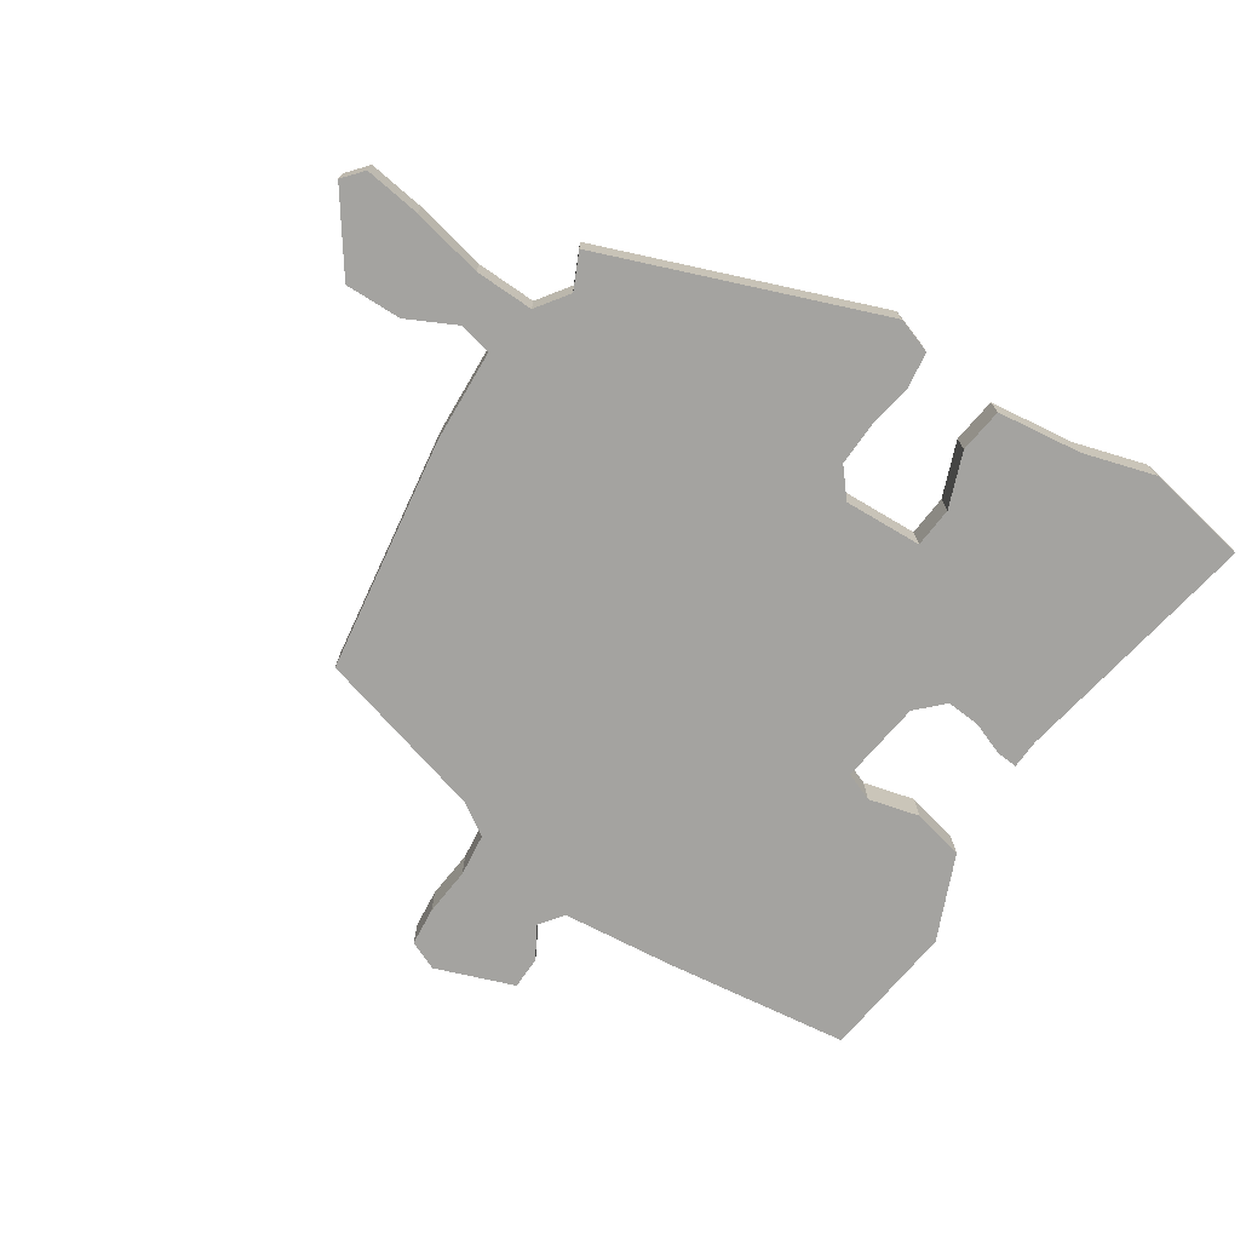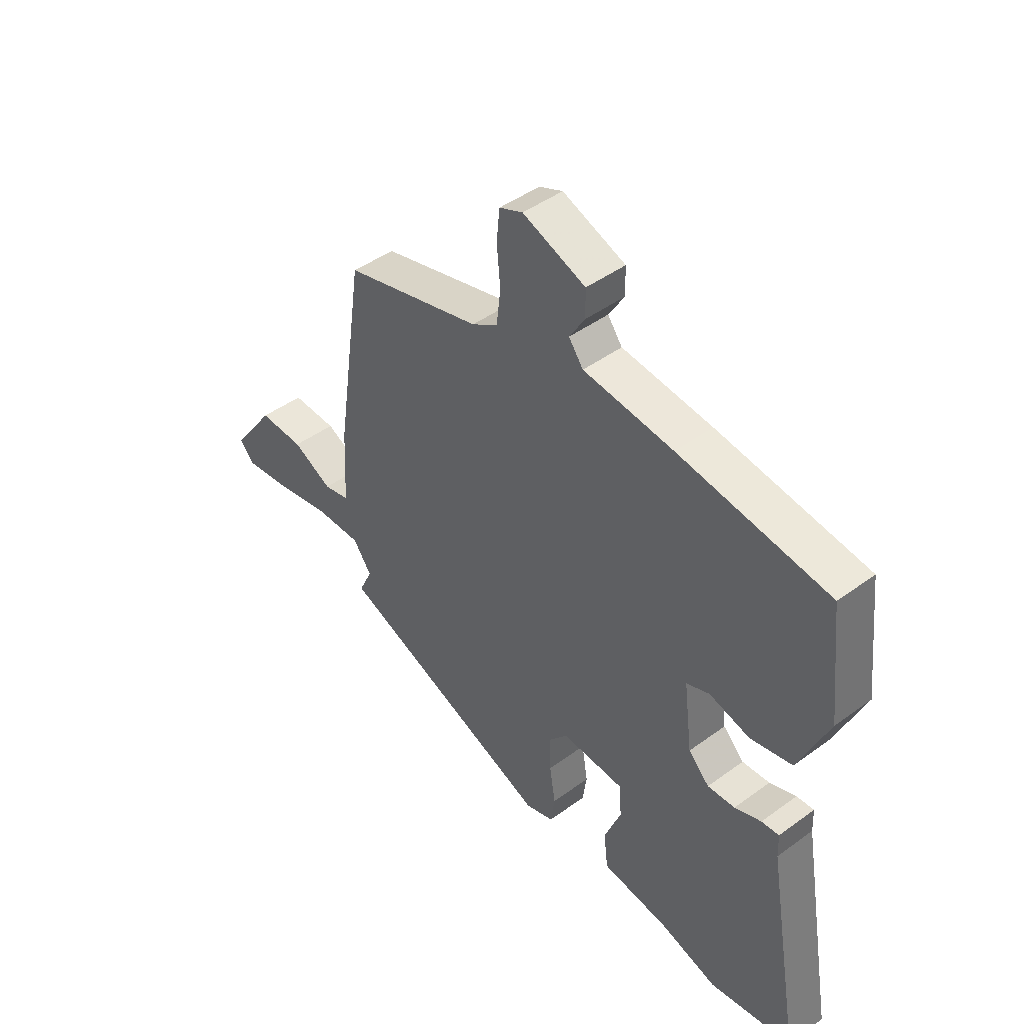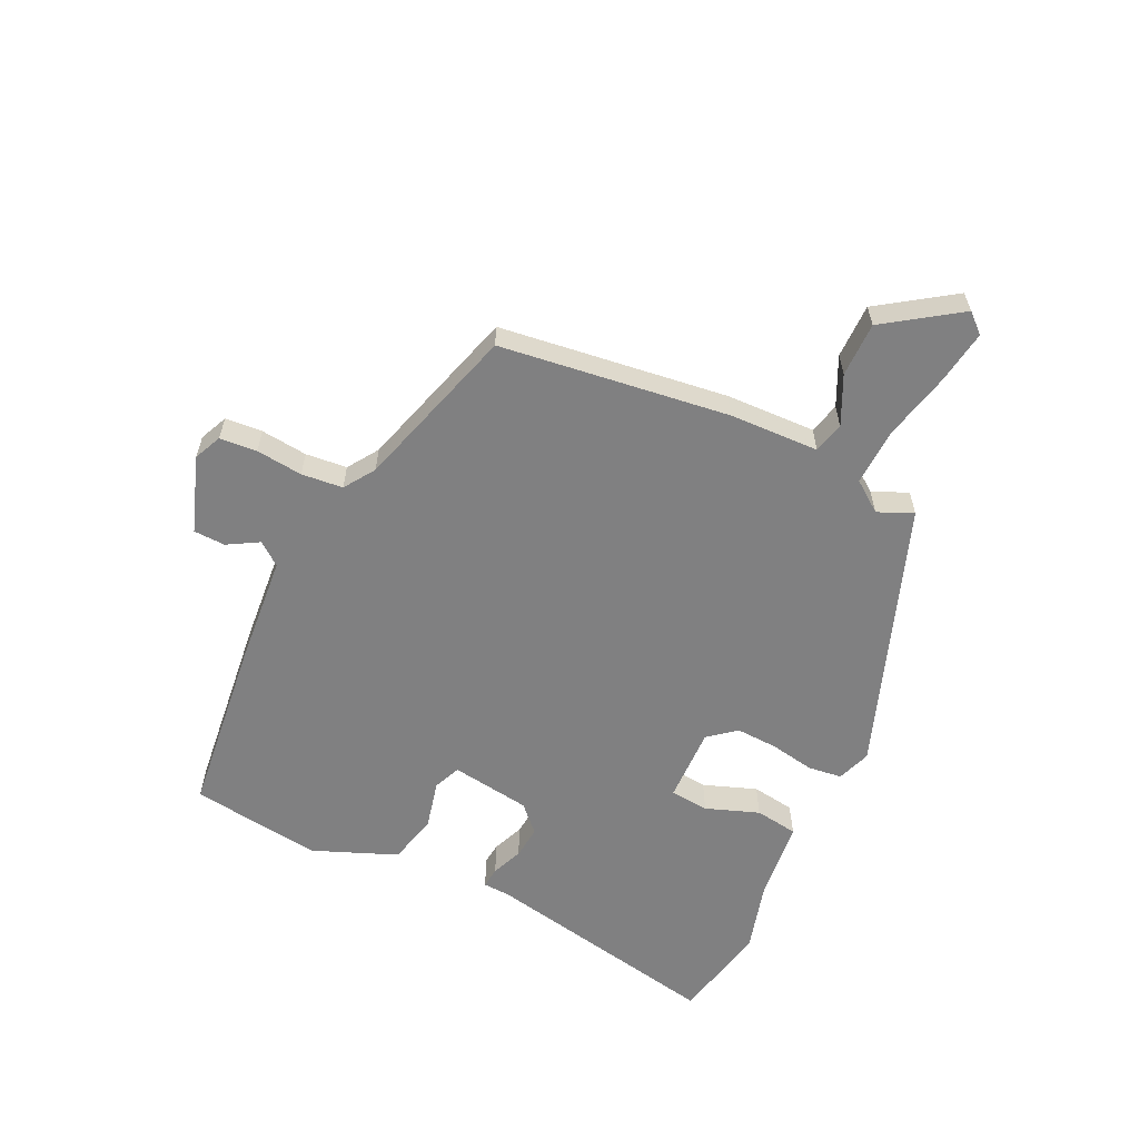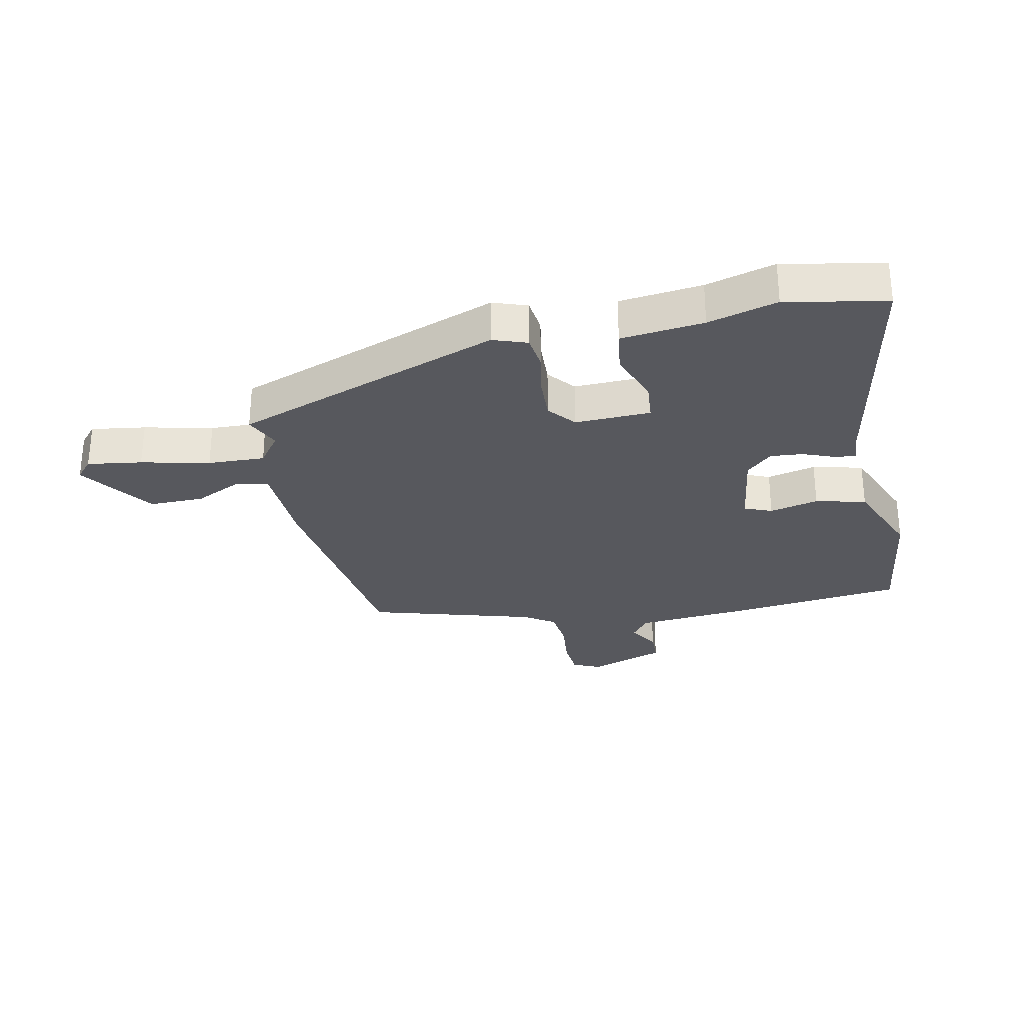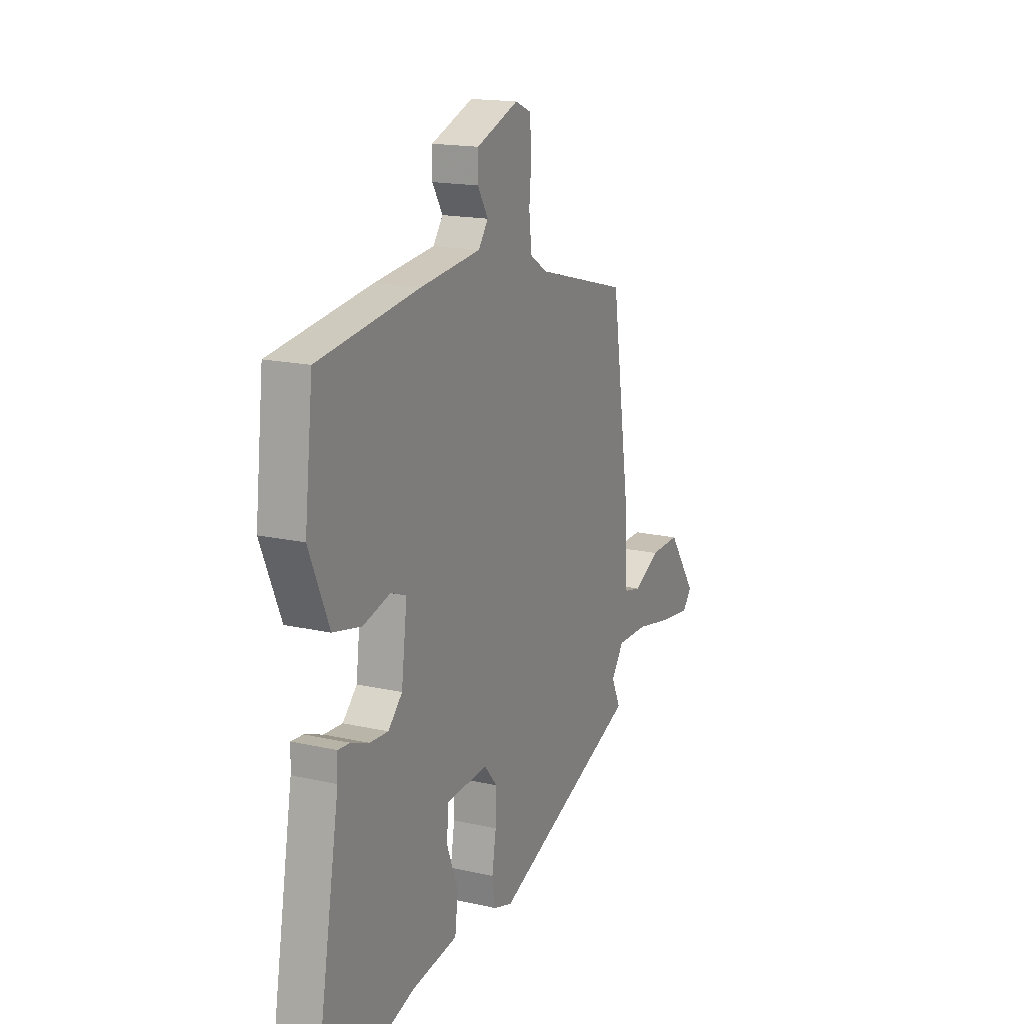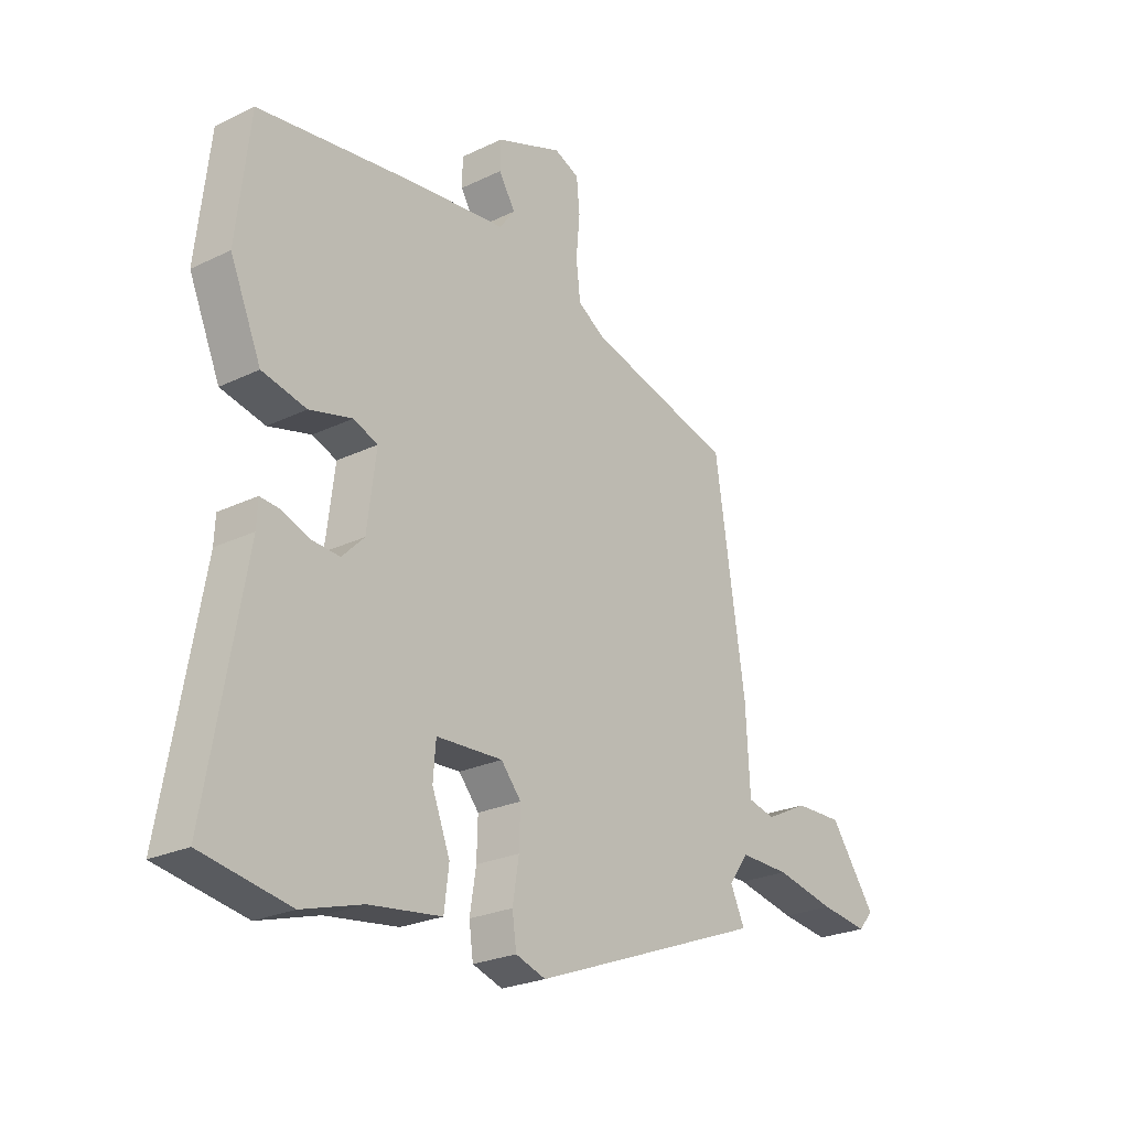
<metadata>
{"format":"obj","ext":"obj","renderer":"f3d","projection":"perspective","resolution":1024,"background":"white","views":[{"elev":-72.9,"azim":146.6,"up":"+Y"},{"elev":45.2,"azim":-130.3,"up":"+Z"},{"elev":-60.0,"azim":63.4,"up":"+Y"},{"elev":-28.9,"azim":-169.1,"up":"+Y"},{"elev":17.0,"azim":-65.5,"up":"+Z"},{"elev":-24.6,"azim":-51.7,"up":"+Z"}]}
</metadata>
<code>
v 0.506 0.07 -0.333
v 0.064 0.07 -0.503
v 0.007 0.07 -0.484
v -0.001 0.07 -0.427
v 0.011 0.07 -0.353
v 0.013 0.07 -0.283
v -0.025 0.07 -0.238
v -0.151 0.07 -0.244
v -0.156 0.07 -0.309
v -0.122 0.07 -0.397
v -0.131 0.07 -0.469
v -0.268 0.07 -0.487
v -0.382 0.07 -0.521
v -0.549 0.07 -0.491
v -0.478 0.07 -0.087
v -0.476 0.07 -0.04
v -0.441 0.07 -0.043
v -0.388 0.07 -0.063
v -0.333 0.07 -0.067
v -0.291 0.07 -0.025
v -0.274 0.07 0.109
v -0.32 0.07 0.127
v -0.401 0.07 0.106
v -0.485 0.07 0.125
v -0.544 0.07 0.263
v -0.519 0.07 0.483
v -0.22 0.07 0.523
v -0.04 0.07 0.542
v -0.011 0.07 0.581
v -0.042 0.07 0.632
v -0.041 0.07 0.685
v 0.085 0.07 0.732
v 0.132 0.07 0.712
v 0.138 0.07 0.65
v 0.131 0.07 0.572
v 0.139 0.07 0.503
v 0.191 0.07 0.47
v 0.469 0.07 0.394
v 0.526 0.07 0.014
v 0.534 0.07 -0.136
v 0.586 0.07 -0.148
v 0.666 0.07 -0.108
v 0.757 0.07 -0.106
v 0.844 0.07 -0.228
v 0.816 0.07 -0.261
v 0.725 0.07 -0.249
v 0.611 0.07 -0.225
v 0.516 0.07 -0.223
v 0.479 0.07 -0.275
v 0.506 0 -0.333
v 0.064 0 -0.503
v 0.007 0 -0.484
v -0.001 0 -0.427
v 0.011 0 -0.353
v 0.013 0 -0.283
v -0.025 0 -0.238
v -0.151 0 -0.244
v -0.156 0 -0.309
v -0.122 0 -0.397
v -0.131 0 -0.469
v -0.268 0 -0.487
v -0.382 0 -0.521
v -0.549 0 -0.491
v -0.478 0 -0.087
v -0.476 0 -0.04
v -0.441 0 -0.043
v -0.388 0 -0.063
v -0.333 0 -0.067
v -0.291 0 -0.025
v -0.274 0 0.109
v -0.32 0 0.127
v -0.401 0 0.106
v -0.485 0 0.125
v -0.544 0 0.263
v -0.519 0 0.483
v -0.22 0 0.523
v -0.04 0 0.542
v -0.011 0 0.581
v -0.042 0 0.632
v -0.041 0 0.685
v 0.085 0 0.732
v 0.132 0 0.712
v 0.138 0 0.65
v 0.131 0 0.572
v 0.139 0 0.503
v 0.191 0 0.47
v 0.469 0 0.394
v 0.526 0 0.014
v 0.534 0 -0.136
v 0.586 0 -0.148
v 0.666 0 -0.108
v 0.757 0 -0.106
v 0.844 0 -0.228
v 0.816 0 -0.261
v 0.725 0 -0.249
v 0.611 0 -0.225
v 0.516 0 -0.223
v 0.479 0 -0.275
f 45 46 47
f 44 45 47
f 43 44 47
f 42 43 47
f 41 42 47
f 40 41 47 48
f 40 48 49
f 39 40 49
f 38 39 49
f 37 38 49
f 33 34 35
f 32 33 35
f 31 32 35
f 30 31 35
f 29 30 35
f 28 29 35 36
f 28 36 37
f 27 28 37
f 26 27 37
f 25 26 37
f 24 25 37
f 23 24 37
f 22 23 37
f 15 16 17 18
f 15 18 19
f 14 15 19
f 13 14 19
f 12 13 19
f 12 19 20
f 11 12 20
f 10 11 20
f 9 10 20
f 3 4 5
f 2 3 5
f 1 2 5
f 49 1 5
f 49 5 6
f 37 49 6 7
f 21 22 37
f 21 37 7 8
f 8 9 20 21
f 96 95 94
f 96 94 93
f 96 93 92
f 96 92 91
f 96 91 90
f 97 96 90 89
f 98 97 89
f 98 89 88
f 98 88 87
f 98 87 86
f 84 83 82
f 84 82 81
f 84 81 80
f 84 80 79
f 84 79 78
f 85 84 78 77
f 86 85 77
f 86 77 76
f 86 76 75
f 86 75 74
f 86 74 73
f 86 73 72
f 86 72 71
f 67 66 65 64
f 68 67 64
f 68 64 63
f 68 63 62
f 68 62 61
f 69 68 61
f 69 61 60
f 69 60 59
f 69 59 58
f 54 53 52
f 54 52 51
f 54 51 50
f 54 50 98
f 55 54 98
f 56 55 98 86
f 86 71 70
f 57 56 86 70
f 70 69 58 57
f 1 50 51 2
f 2 51 52 3
f 3 52 53 4
f 4 53 54 5
f 5 54 55 6
f 6 55 56 7
f 7 56 57 8
f 8 57 58 9
f 9 58 59 10
f 10 59 60 11
f 11 60 61 12
f 12 61 62 13
f 13 62 63 14
f 14 63 64 15
f 15 64 65 16
f 16 65 66 17
f 17 66 67 18
f 18 67 68 19
f 19 68 69 20
f 20 69 70 21
f 21 70 71 22
f 22 71 72 23
f 23 72 73 24
f 24 73 74 25
f 25 74 75 26
f 26 75 76 27
f 27 76 77 28
f 28 77 78 29
f 29 78 79 30
f 30 79 80 31
f 31 80 81 32
f 32 81 82 33
f 33 82 83 34
f 34 83 84 35
f 35 84 85 36
f 36 85 86 37
f 37 86 87 38
f 38 87 88 39
f 39 88 89 40
f 40 89 90 41
f 41 90 91 42
f 42 91 92 43
f 43 92 93 44
f 44 93 94 45
f 45 94 95 46
f 46 95 96 47
f 47 96 97 48
f 48 97 98 49
f 49 98 50 1

</code>
